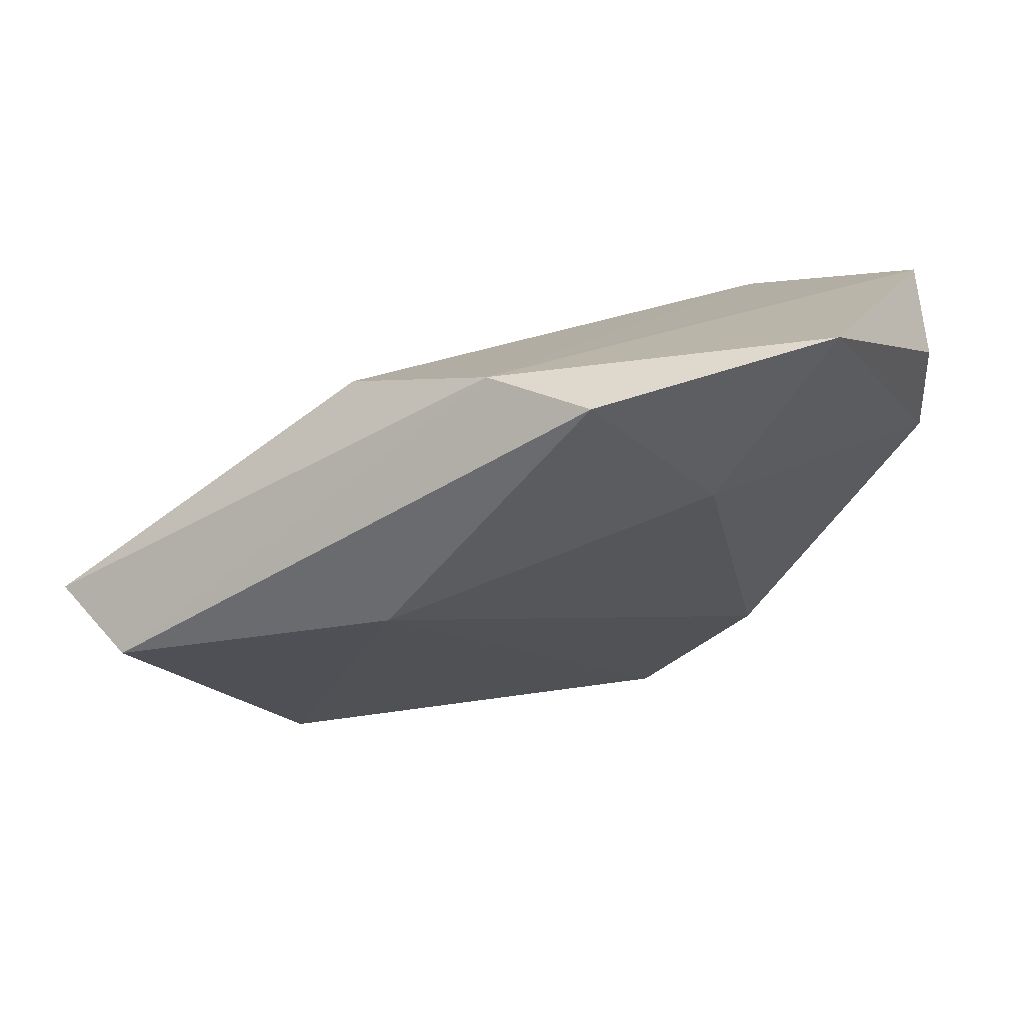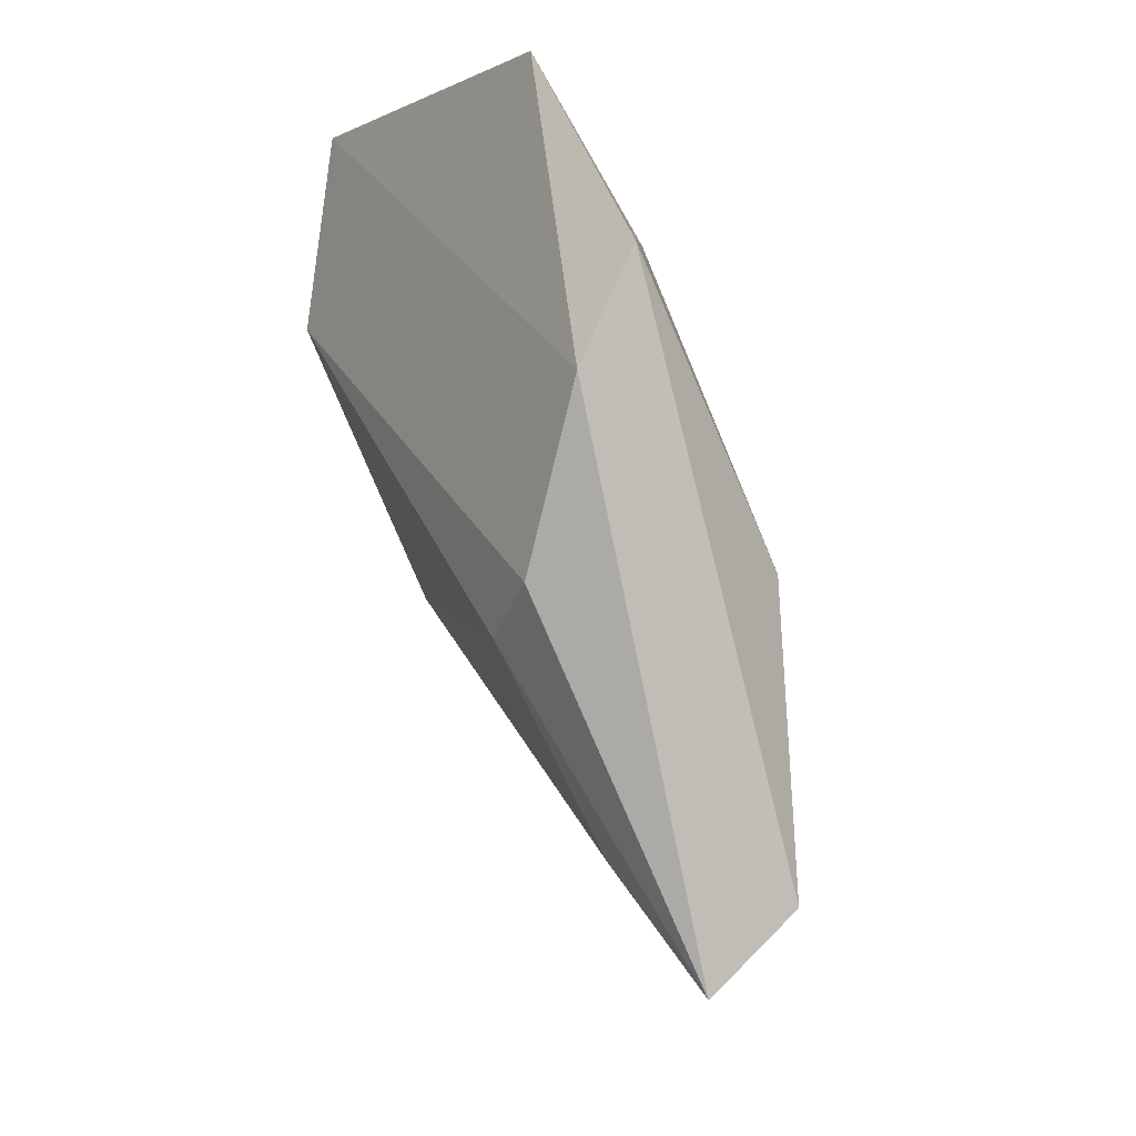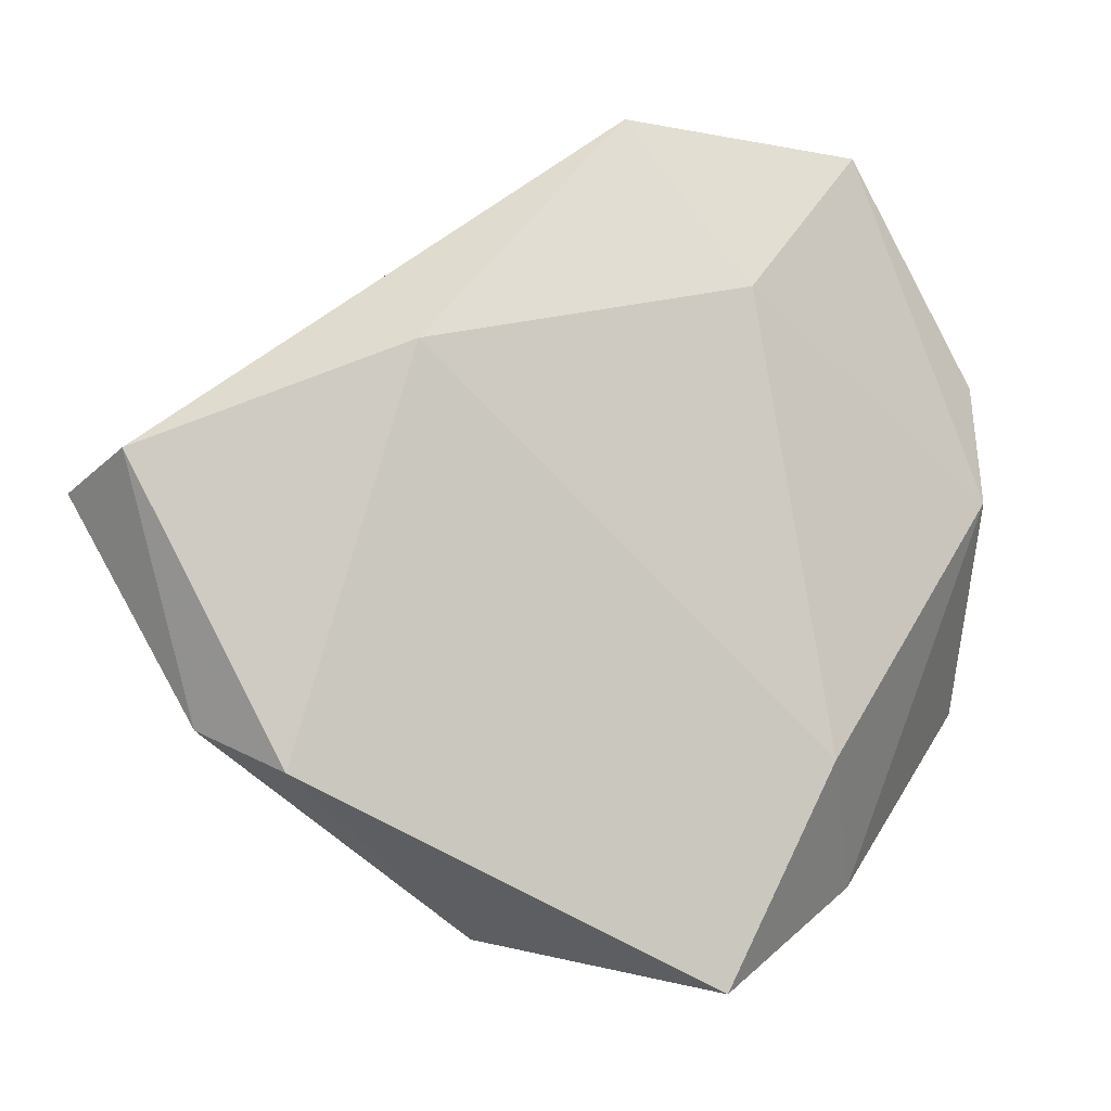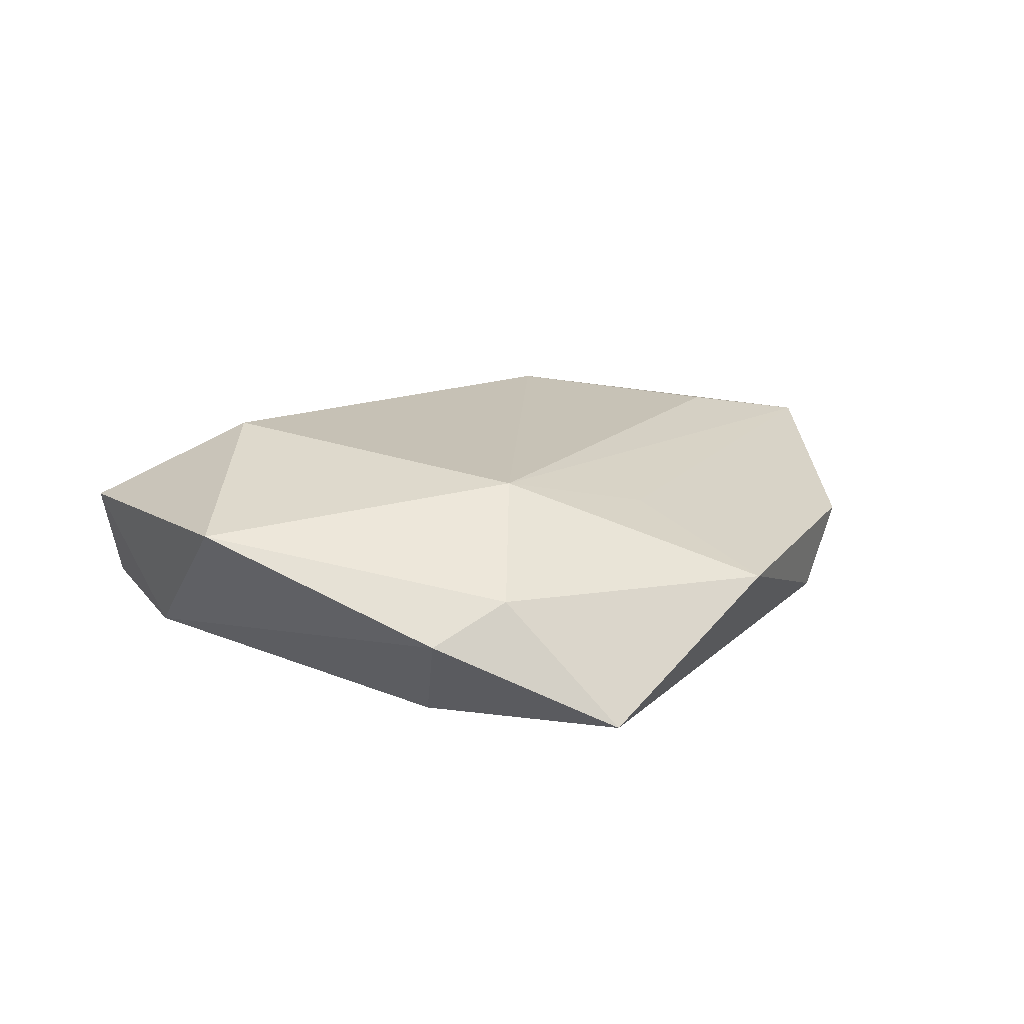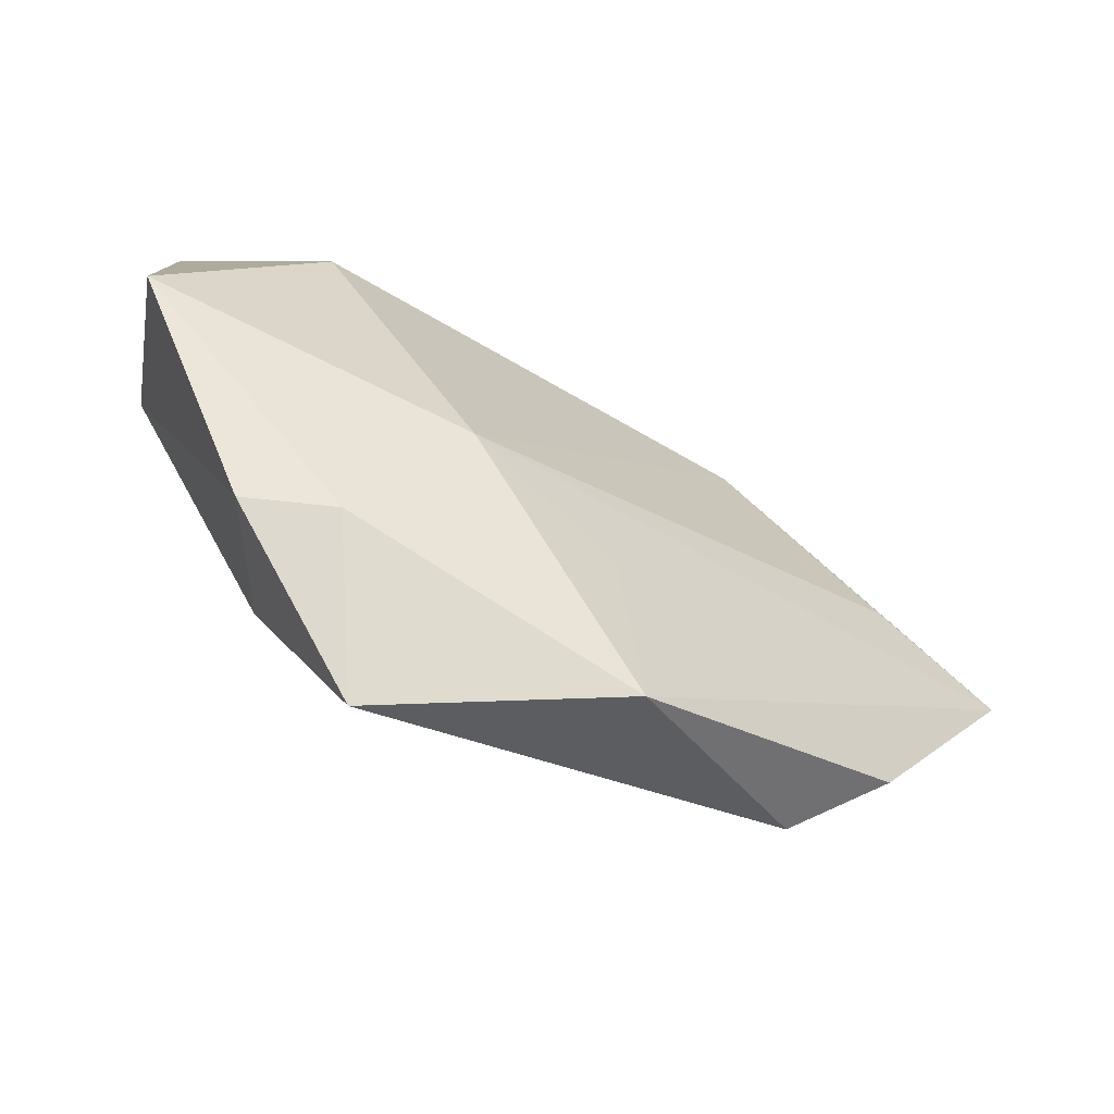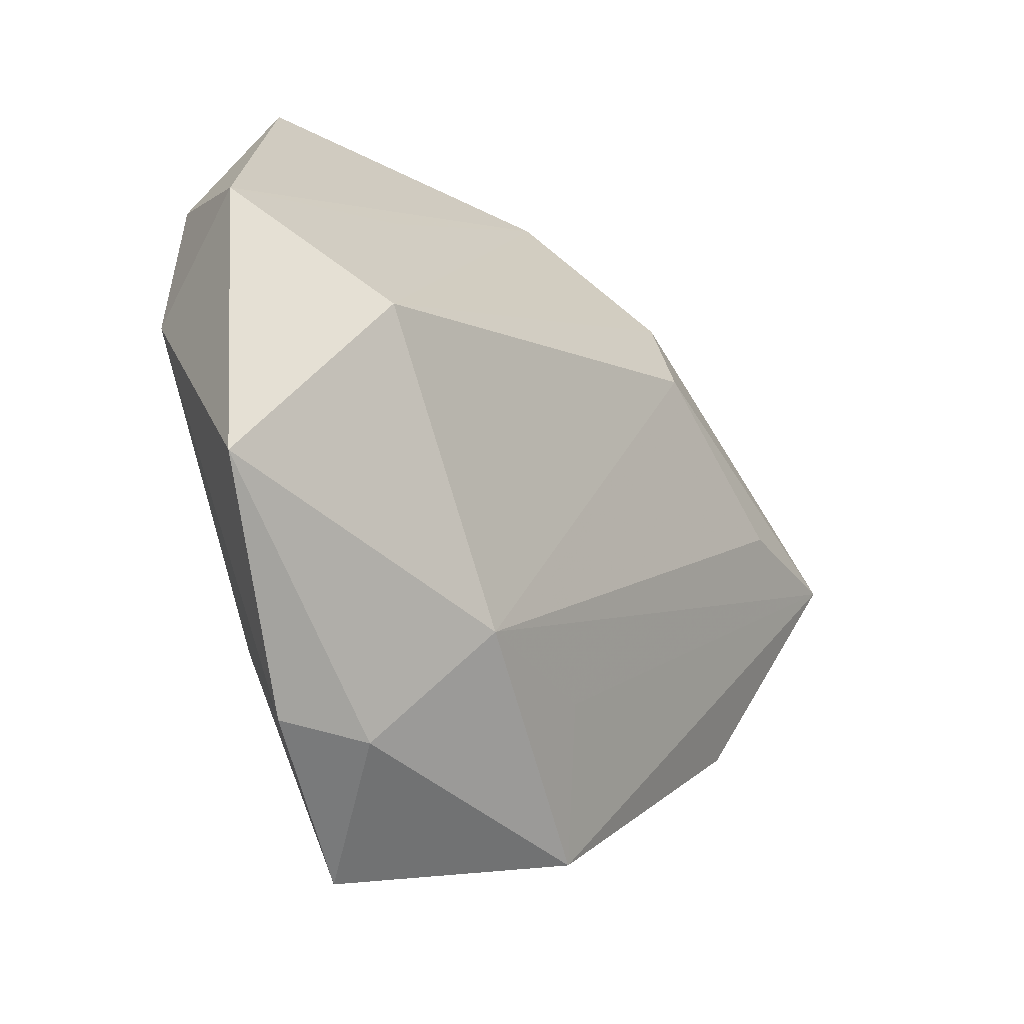
<metadata>
{"format":"obj","ext":"obj","renderer":"f3d","projection":"perspective","resolution":1024,"background":"white","views":[{"elev":69.6,"azim":159.5,"up":"+Y"},{"elev":60.1,"azim":67.0,"up":"+Y"},{"elev":-6.5,"azim":161.7,"up":"+Y"},{"elev":15.1,"azim":-31.8,"up":"+Z"},{"elev":-78.0,"azim":-29.2,"up":"+Y"},{"elev":-27.7,"azim":-48.6,"up":"+Y"}]}
</metadata>
<code>
v 0.03725 -0.02465 -0.007472
v 0.008535 0.04057 0.001537
v -0.04579 0.01541 0.007441
v 0.02009 0.01811 0.01523
v -0.03065 0.004232 0.01699
v -0.009687 -0.02494 0.01266
v 0.05348 0.008433 -0.002321
v 0.01522 -0.04173 0.001441
v 0.04105 0.005606 0.01204
v -0.02694 -0.03648 -0.001628
v -0.008803 -0.04719 -0.01134
v -0.04178 0.01954 -0.004192
v -0.04161 0.006073 -0.007286
v -0.02002 -0.02295 -0.01436
v -0.01971 0.02488 0.006212
v 0.02516 0.01958 -0.01264
v -0.02575 0.04382 -0.008128
v -0.01113 0.02719 -0.01403
v 0.0008721 0.04606 -0.007581
v 0.04507 -0.02012 0.0009288
v -0.01776 -0.03733 0.002508
v 0.0202 0.0268 0.01183
v 0.05745 0.004937 0.008743
v -0.04537 -0.0166 0.00936
v 0.008542 -0.02623 0.008355
f 8 11 1
f 13 3 12
f 24 3 13
f 5 3 24
f 4 22 5
f 23 22 4
f 2 22 23
f 2 7 19
f 23 7 2
f 5 22 2
f 20 8 1
f 23 8 20
f 1 7 20
f 20 7 23
f 6 4 5
f 5 24 6
f 13 12 17
f 17 12 3
f 17 2 19
f 3 2 17
f 13 14 10
f 10 24 13
f 10 14 11
f 19 7 16
f 16 7 1
f 1 11 16
f 11 14 16
f 15 3 5
f 5 2 15
f 15 2 3
f 25 8 23
f 23 6 25
f 25 6 8
f 23 4 9
f 9 6 23
f 4 6 9
f 21 6 24
f 24 10 21
f 8 6 21
f 11 8 21
f 21 10 11
f 18 17 19
f 19 16 18
f 18 16 14
f 18 14 13
f 13 17 18

</code>
